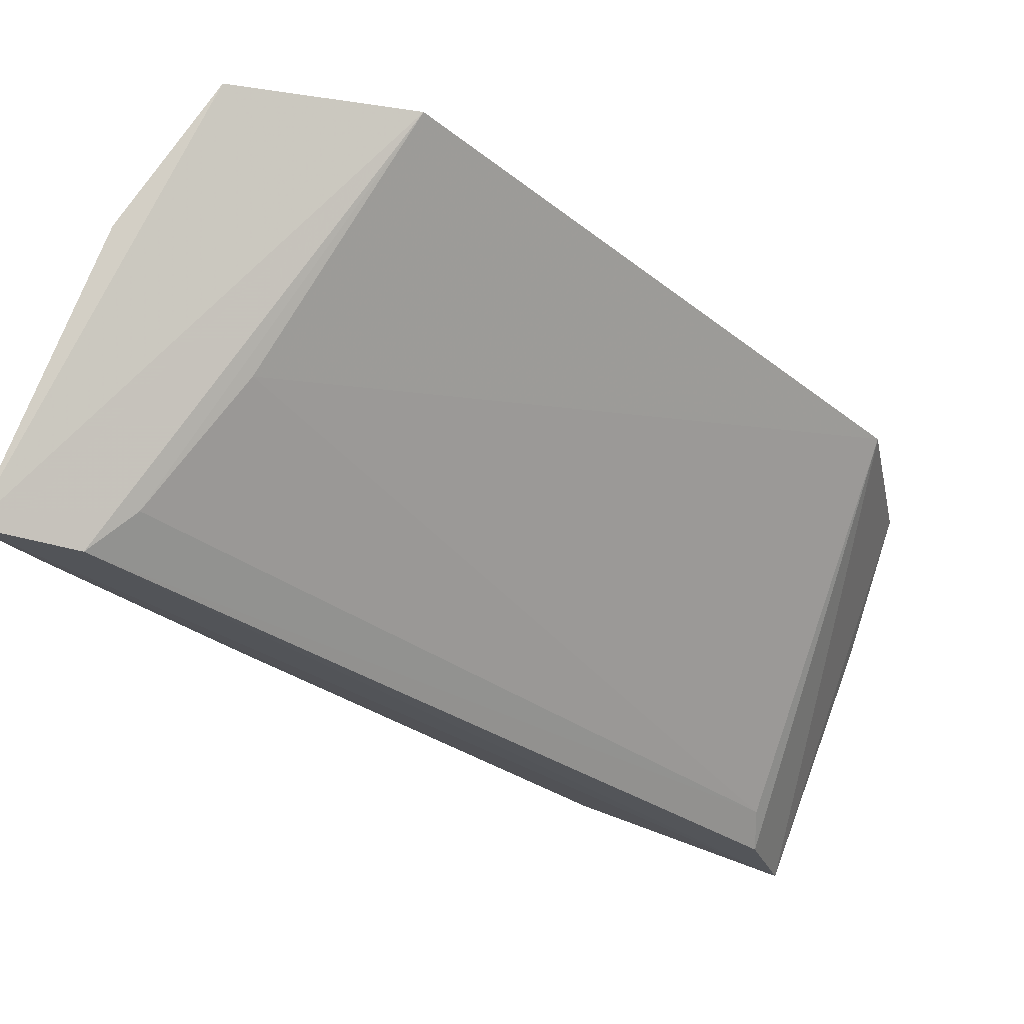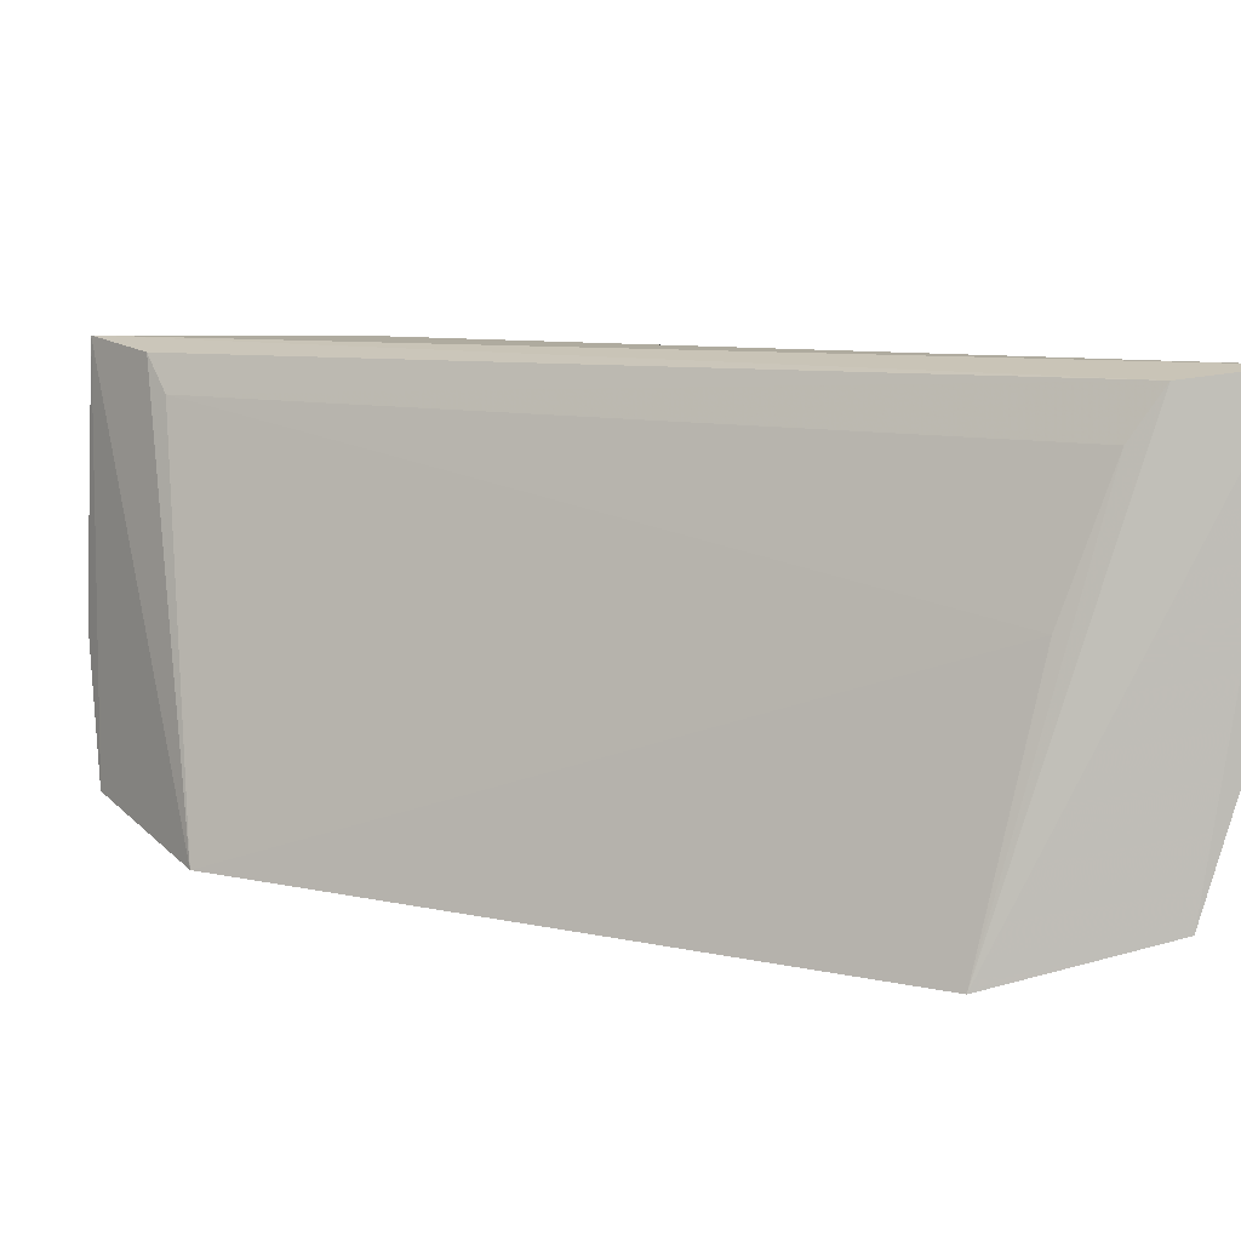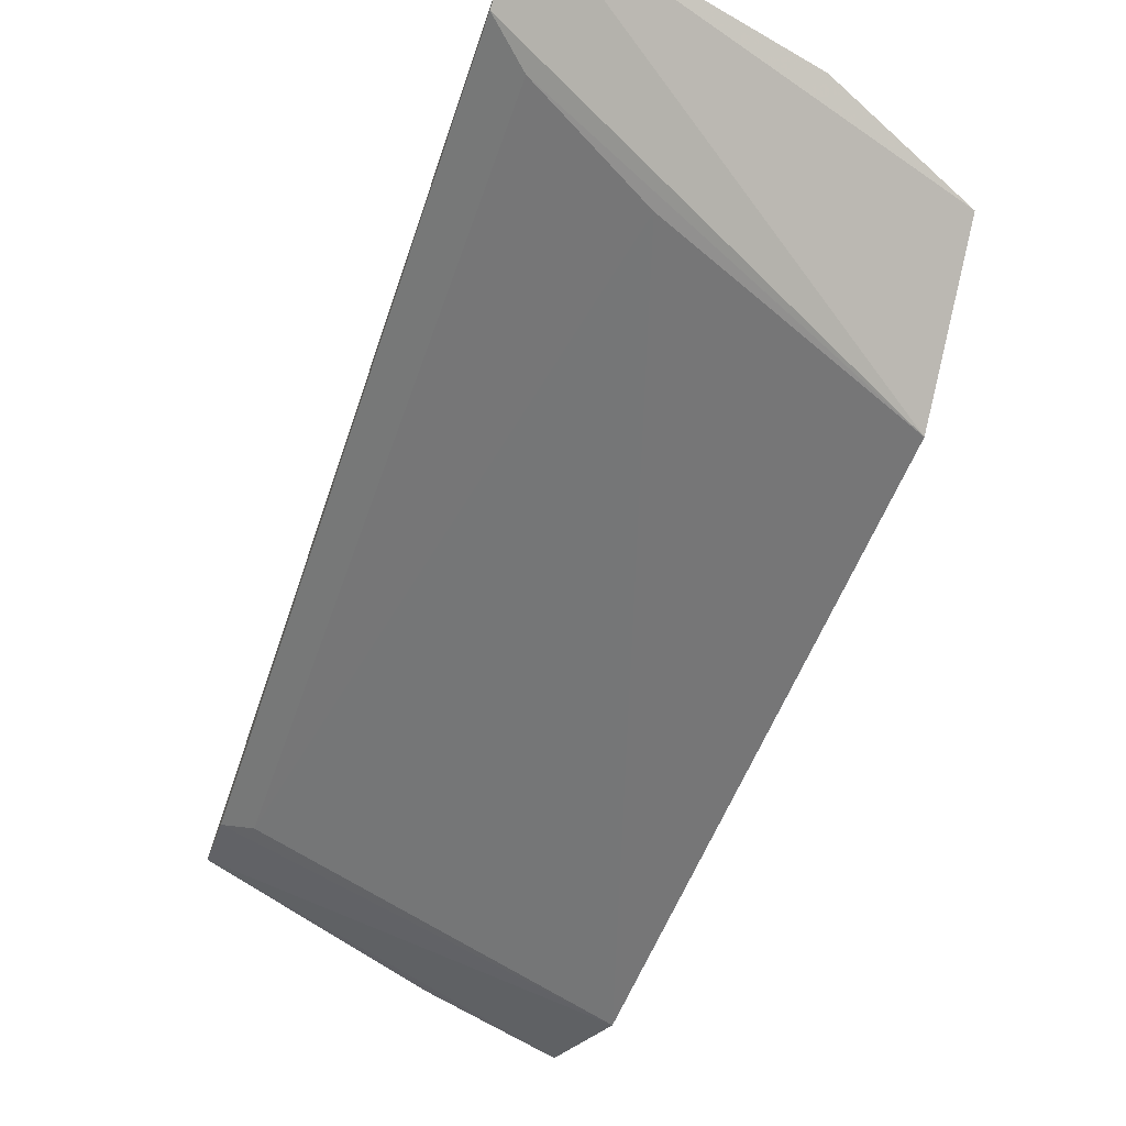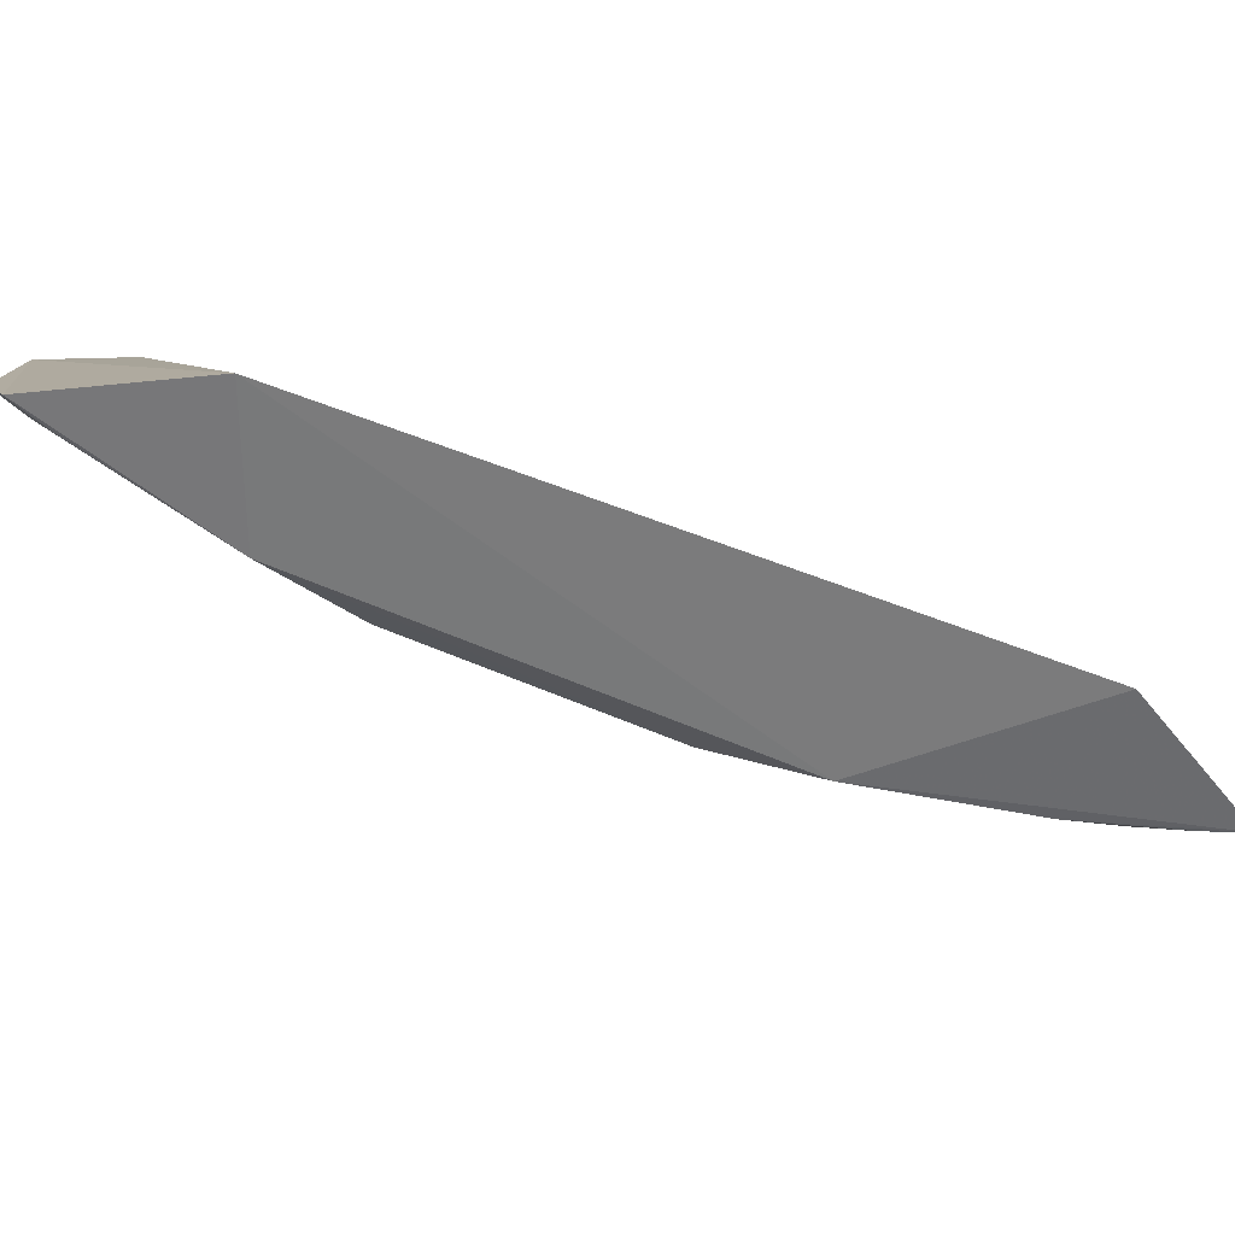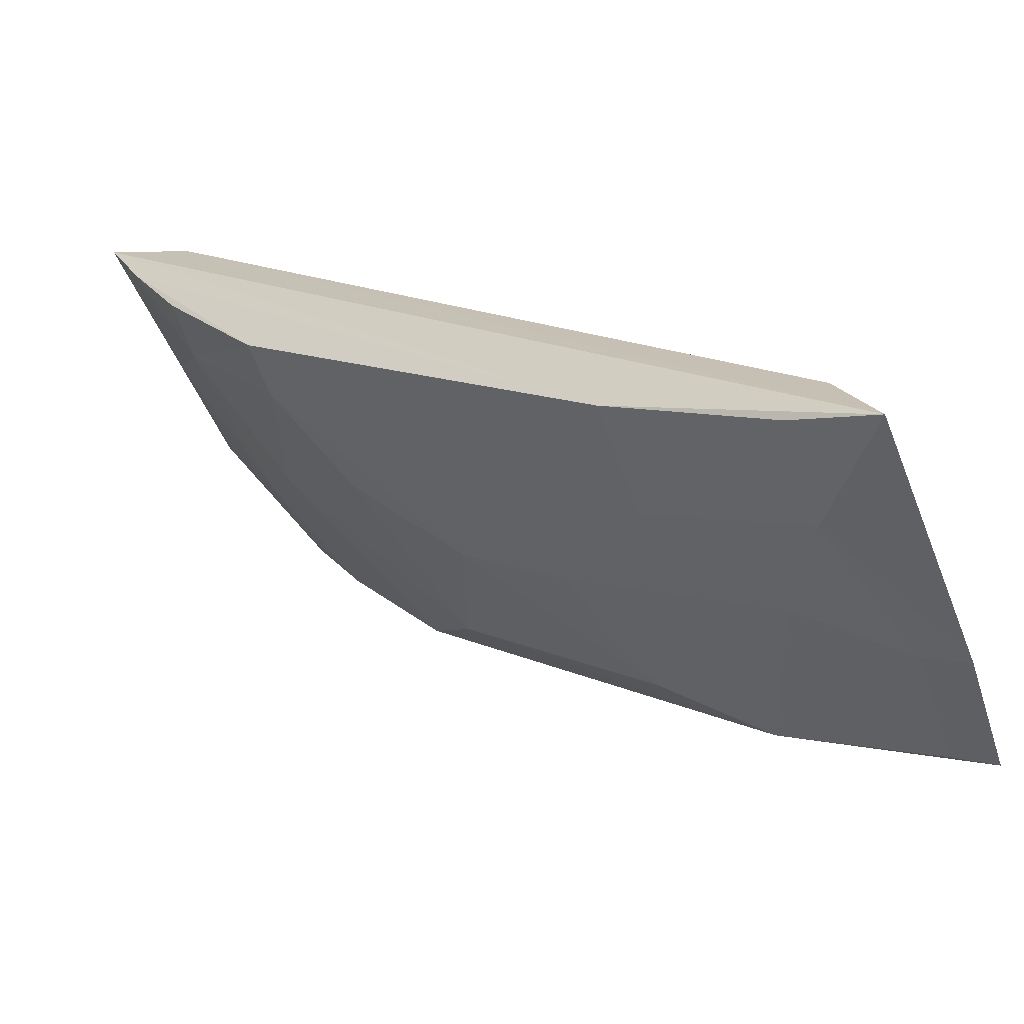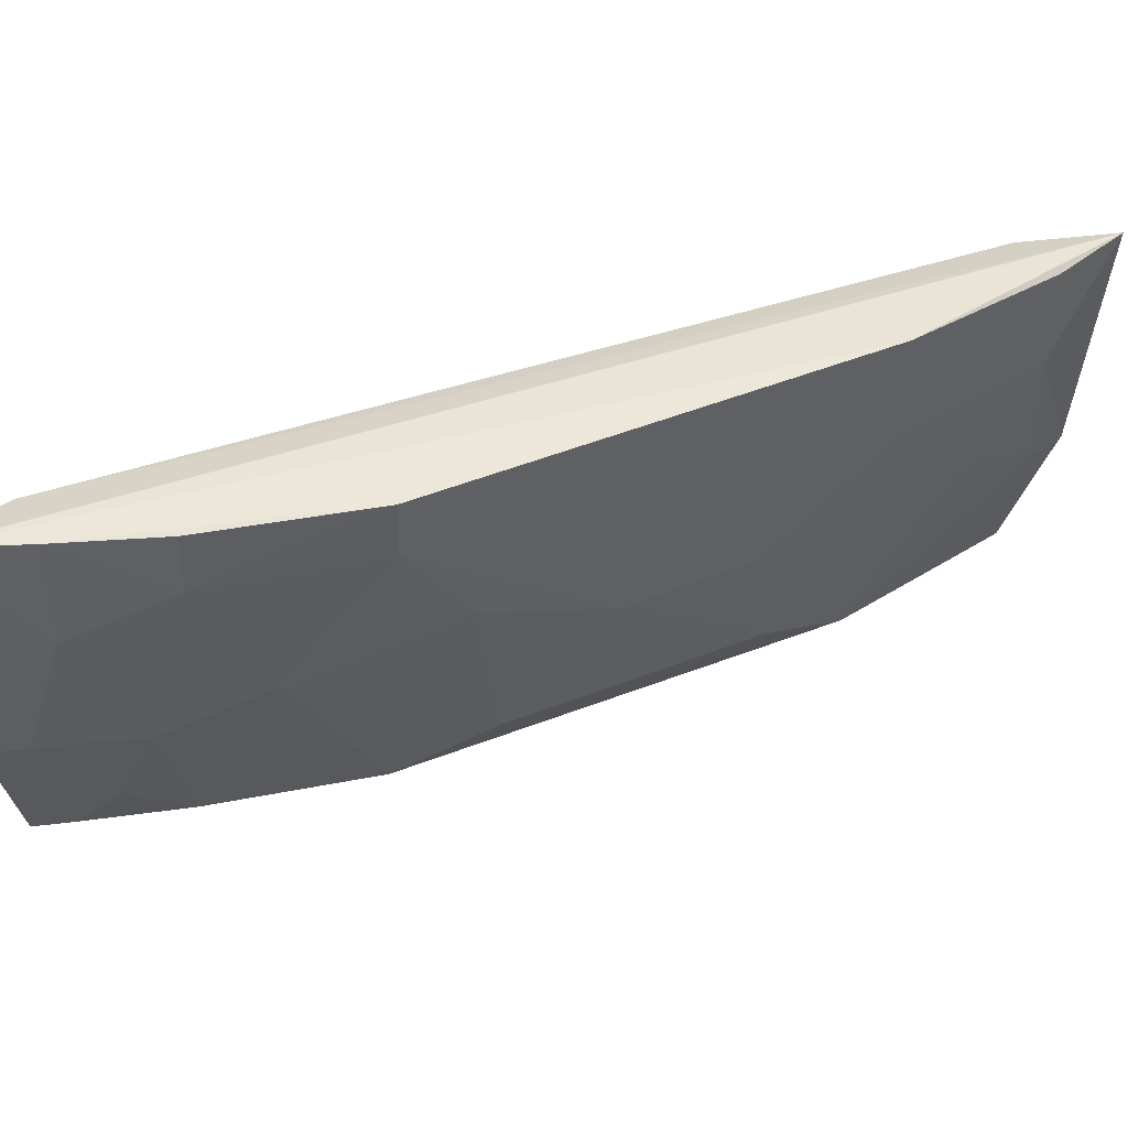
<metadata>
{"format":"obj","ext":"obj","renderer":"f3d","projection":"perspective","resolution":1024,"background":"white","views":[{"elev":76.1,"azim":16.7,"up":"+Y"},{"elev":9.5,"azim":161.4,"up":"+Z"},{"elev":78.8,"azim":117.4,"up":"+Y"},{"elev":-75.2,"azim":113.1,"up":"+Z"},{"elev":-60.0,"azim":18.1,"up":"+Y"},{"elev":43.2,"azim":-70.2,"up":"+Z"}]}
</metadata>
<code>
v -0.09479 -0.04228 0.06677
v -0.04795 -0.09234 0.06597
v -0.08948 -0.04423 0.06605
v -0.08012 -0.04453 0.03813
v -0.07649 -0.06522 0.04424
v -0.05082 -0.08479 0.06317
v -0.08325 -0.06252 0.06602
v -0.09011 -0.04155 0.04081
v -0.04706 -0.08775 0.04069
v -0.05014 -0.08658 0.06536
v -0.08437 -0.04524 0.05452
v -0.06162 -0.0835 0.05937
v -0.06186 -0.08354 0.06621
v -0.08895 -0.04997 0.05019
v -0.05014 -0.07698 0.03851
v -0.07981 -0.05939 0.04123
v -0.08759 -0.04489 0.06311
v -0.07384 -0.07129 0.05303
v -0.04953 -0.08951 0.05005
v -0.09244 -0.04737 0.06657
v -0.05257 -0.08967 0.05939
v -0.09305 -0.04159 0.04988
v -0.08588 -0.05622 0.05326
v -0.05874 -0.08062 0.04129
v -0.08587 -0.05018 0.04131
v -0.04705 -0.09078 0.04976
v -0.0527 -0.08975 0.06575
v -0.0555 -0.0866 0.05306
v -0.08874 -0.04702 0.04429
v -0.09218 -0.04716 0.05934
v -0.07986 -0.06521 0.05623
v -0.06458 -0.07729 0.04442
v -0.04955 -0.08655 0.04118
v -0.08901 -0.0442 0.04111
v -0.09203 -0.04408 0.05025
v -0.08933 -0.05328 0.06242
v -0.08317 -0.06239 0.0624
v -0.06757 -0.07732 0.05306
v -0.08929 -0.05334 0.06623
f 1 2 3
f 1 3 4
f 8 1 4
f 10 6 3
f 10 3 2
f 13 2 1
f 15 6 10
f 15 10 2
f 15 2 9
f 15 11 6
f 15 4 11
f 16 8 4
f 16 4 15
f 17 11 4
f 17 4 3
f 17 3 6
f 17 6 11
f 18 13 7
f 18 12 13
f 20 13 1
f 20 7 13
f 21 13 12
f 22 1 8
f 23 16 5
f 24 16 15
f 24 15 9
f 24 5 16
f 25 8 16
f 25 23 14
f 25 16 23
f 26 9 2
f 26 21 19
f 26 2 21
f 27 21 2
f 27 2 13
f 27 13 21
f 28 21 12
f 28 19 21
f 28 24 19
f 29 25 14
f 30 20 1
f 30 1 22
f 31 23 5
f 31 5 18
f 32 18 5
f 32 5 24
f 32 24 28
f 33 24 9
f 33 19 24
f 33 26 19
f 33 9 26
f 34 22 8
f 34 8 25
f 34 25 29
f 35 29 14
f 35 34 29
f 35 22 34
f 35 30 22
f 35 14 30
f 36 30 14
f 36 14 23
f 36 20 30
f 37 31 18
f 37 18 7
f 37 23 31
f 37 36 23
f 37 7 36
f 38 12 18
f 38 18 32
f 38 32 28
f 38 28 12
f 39 36 7
f 39 7 20
f 39 20 36

</code>
